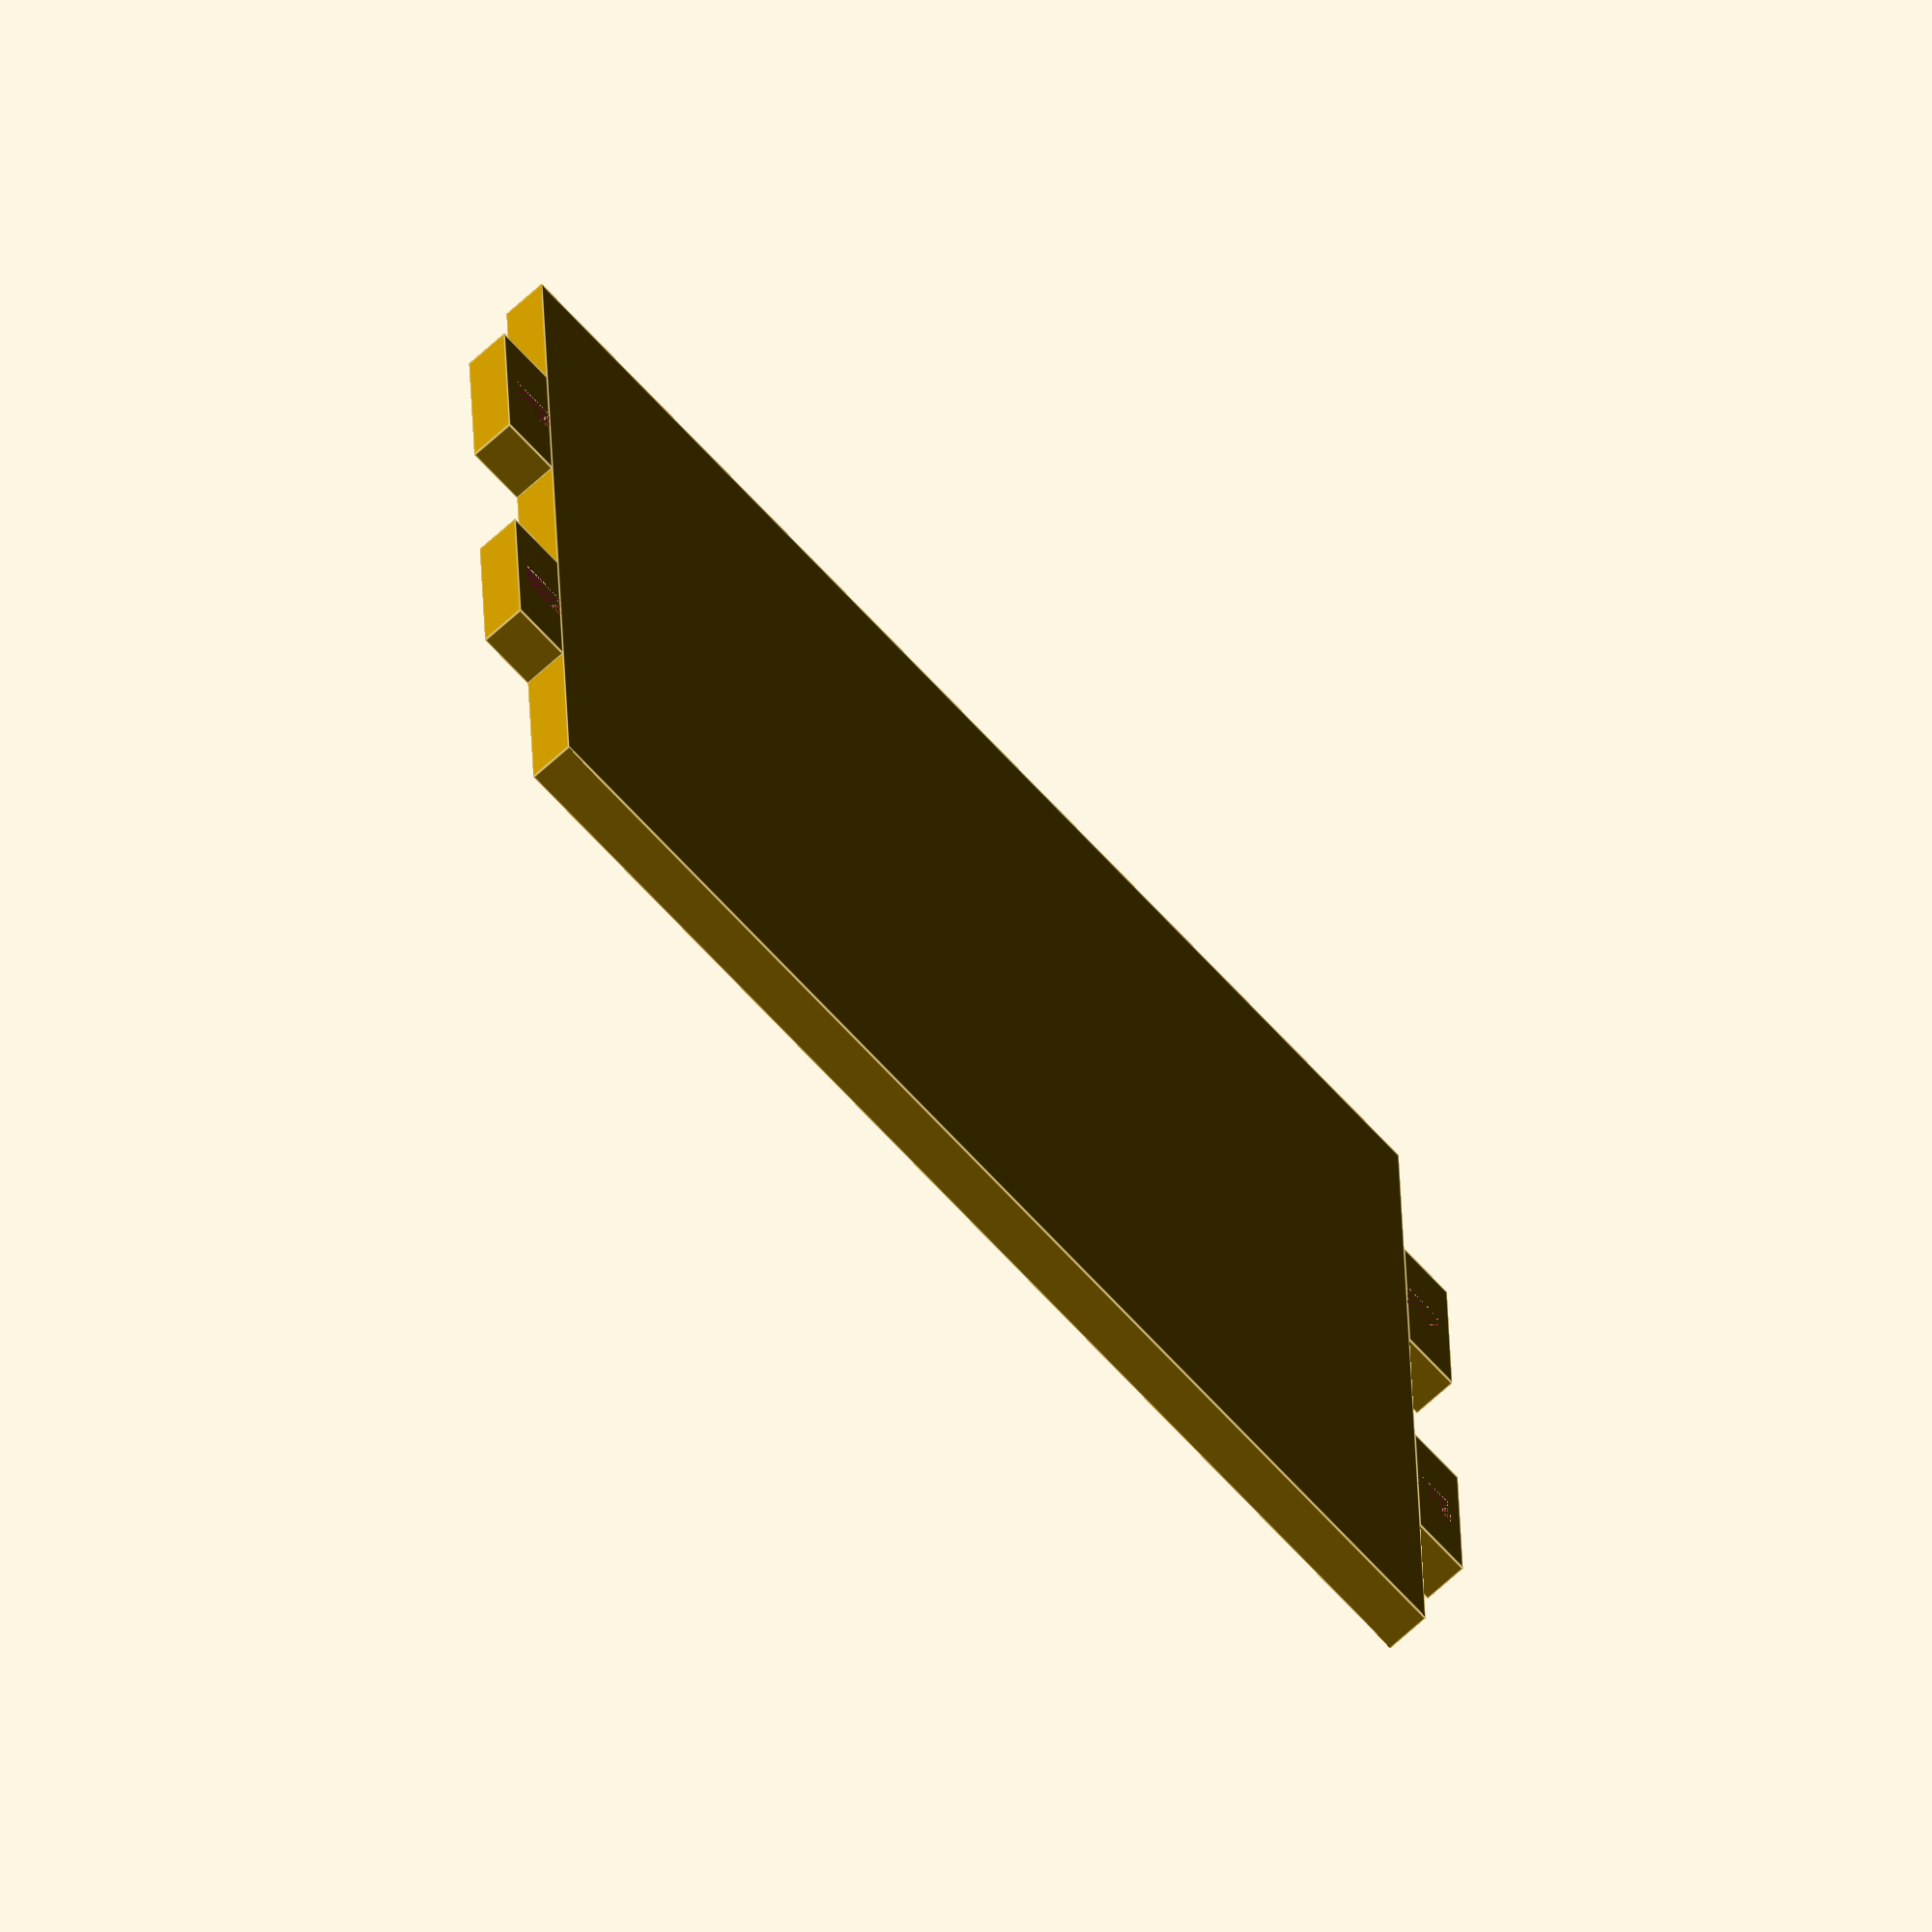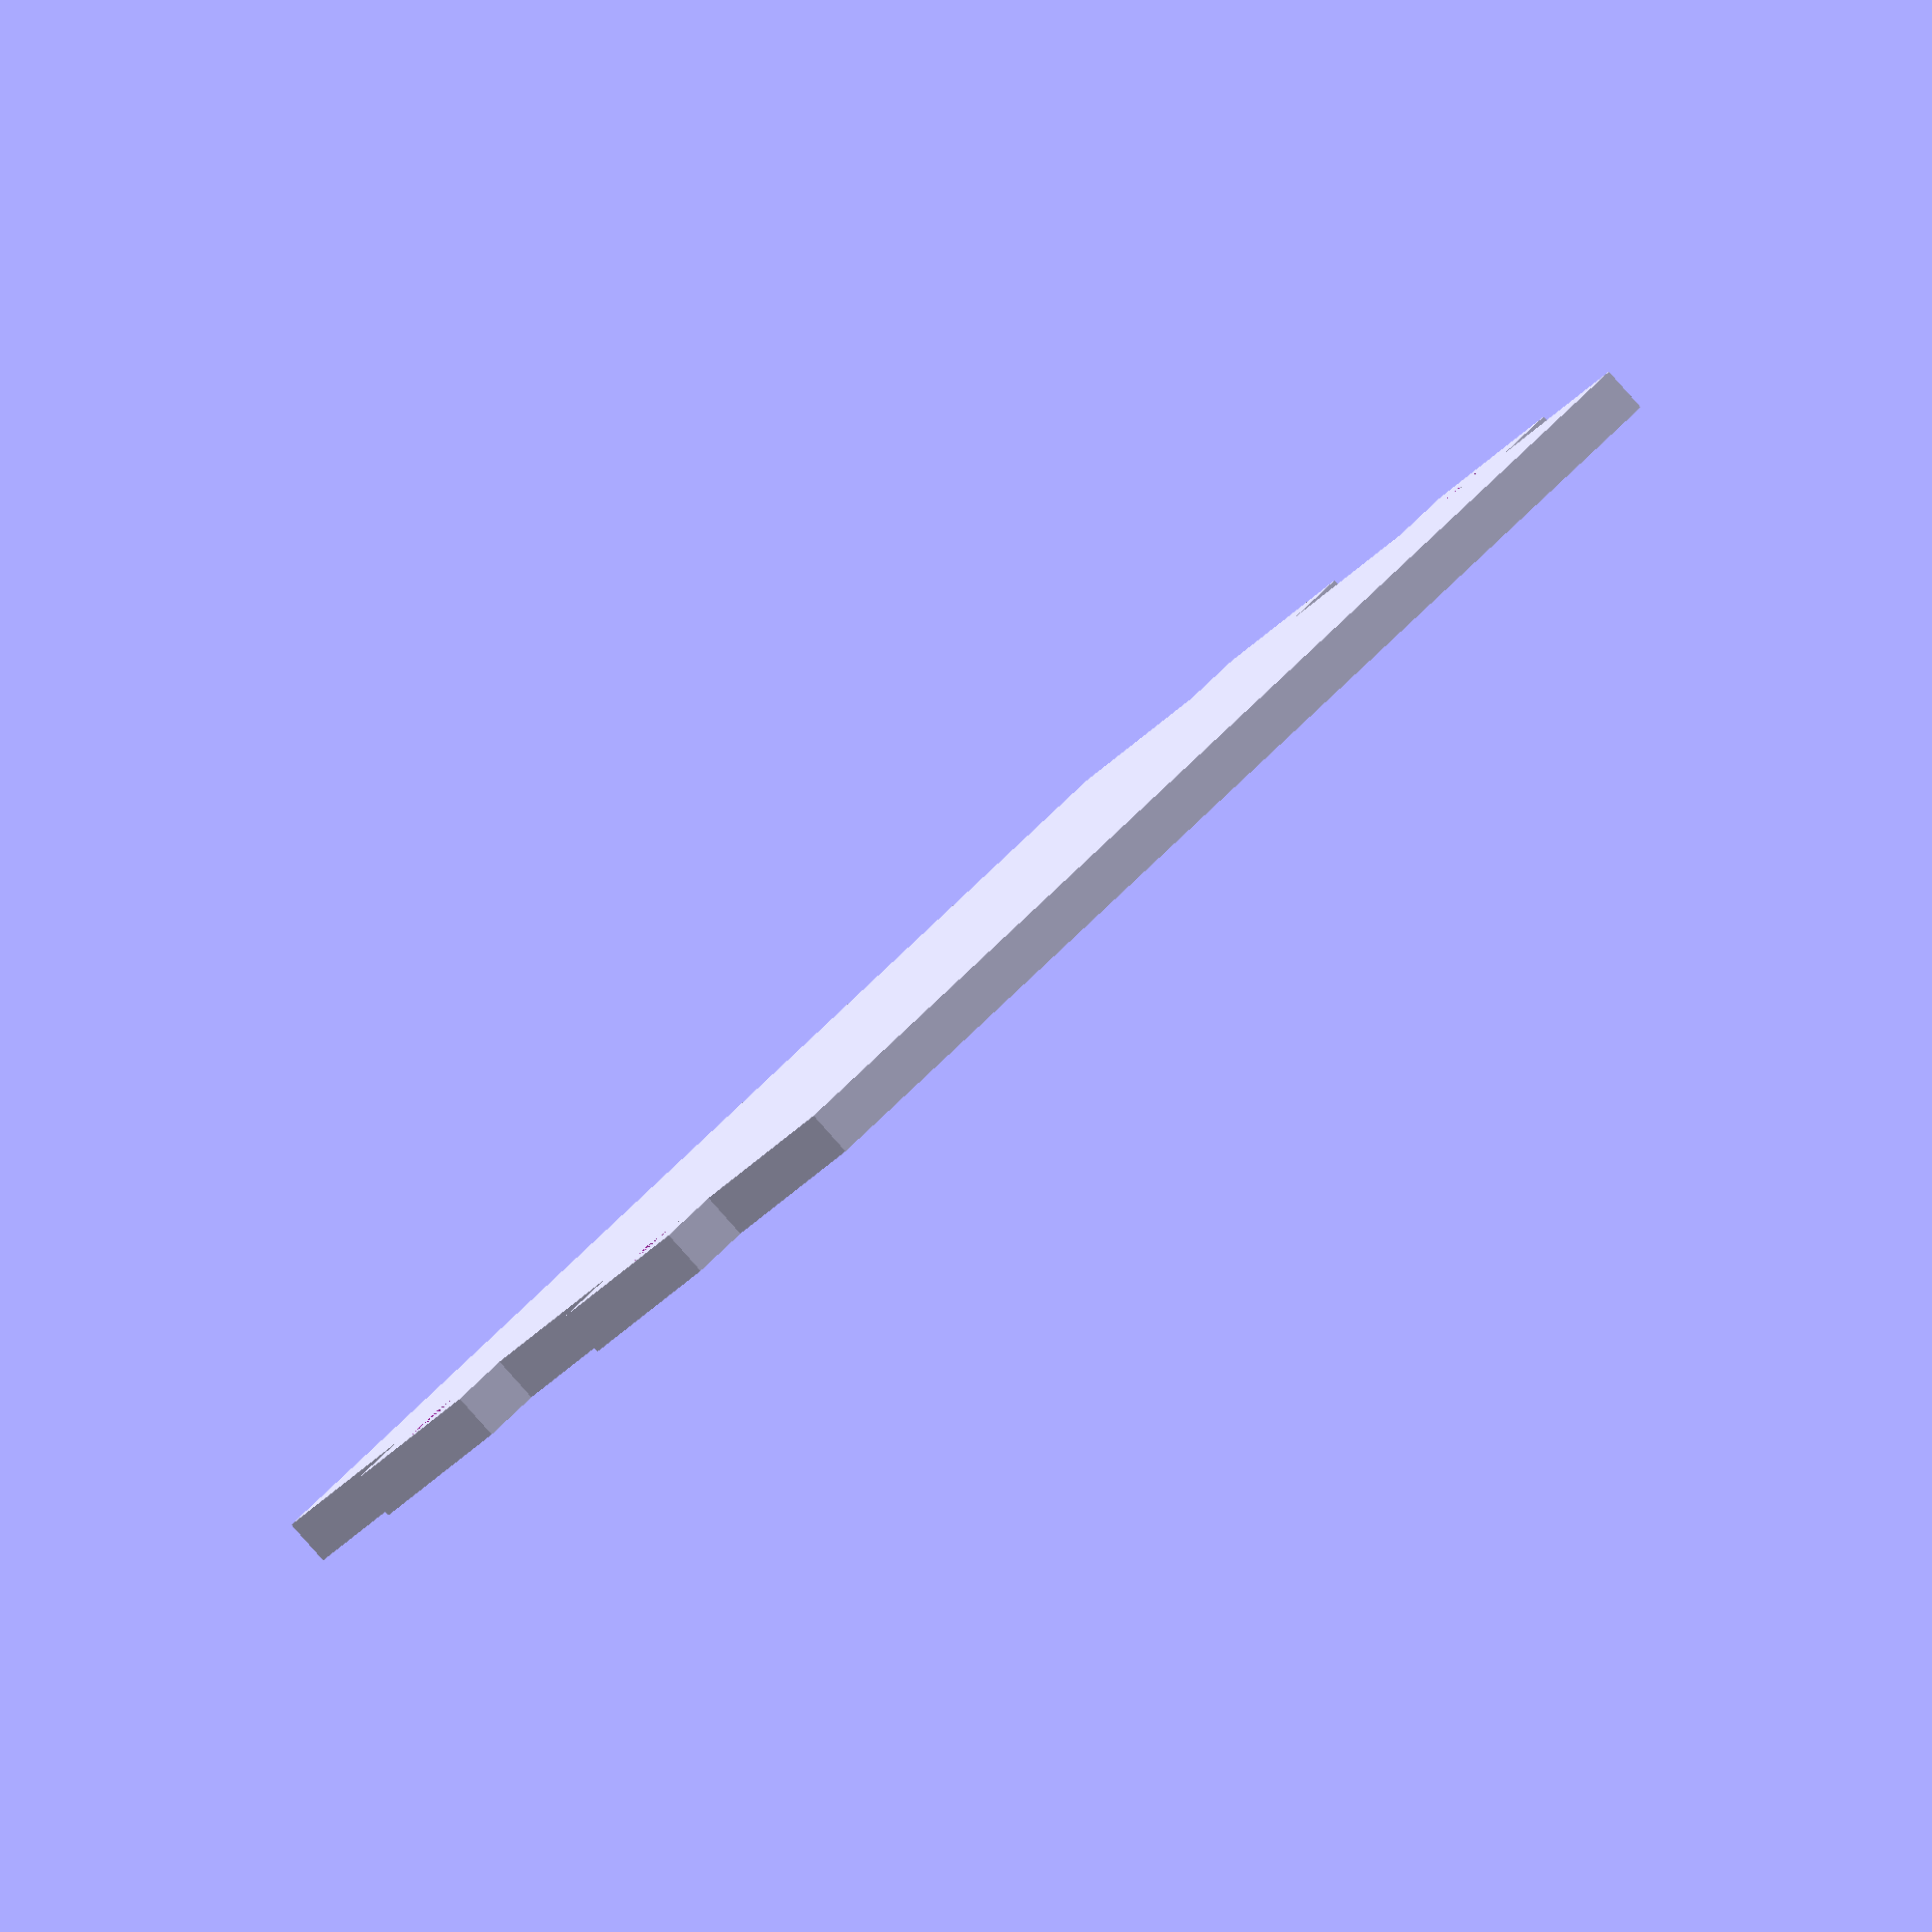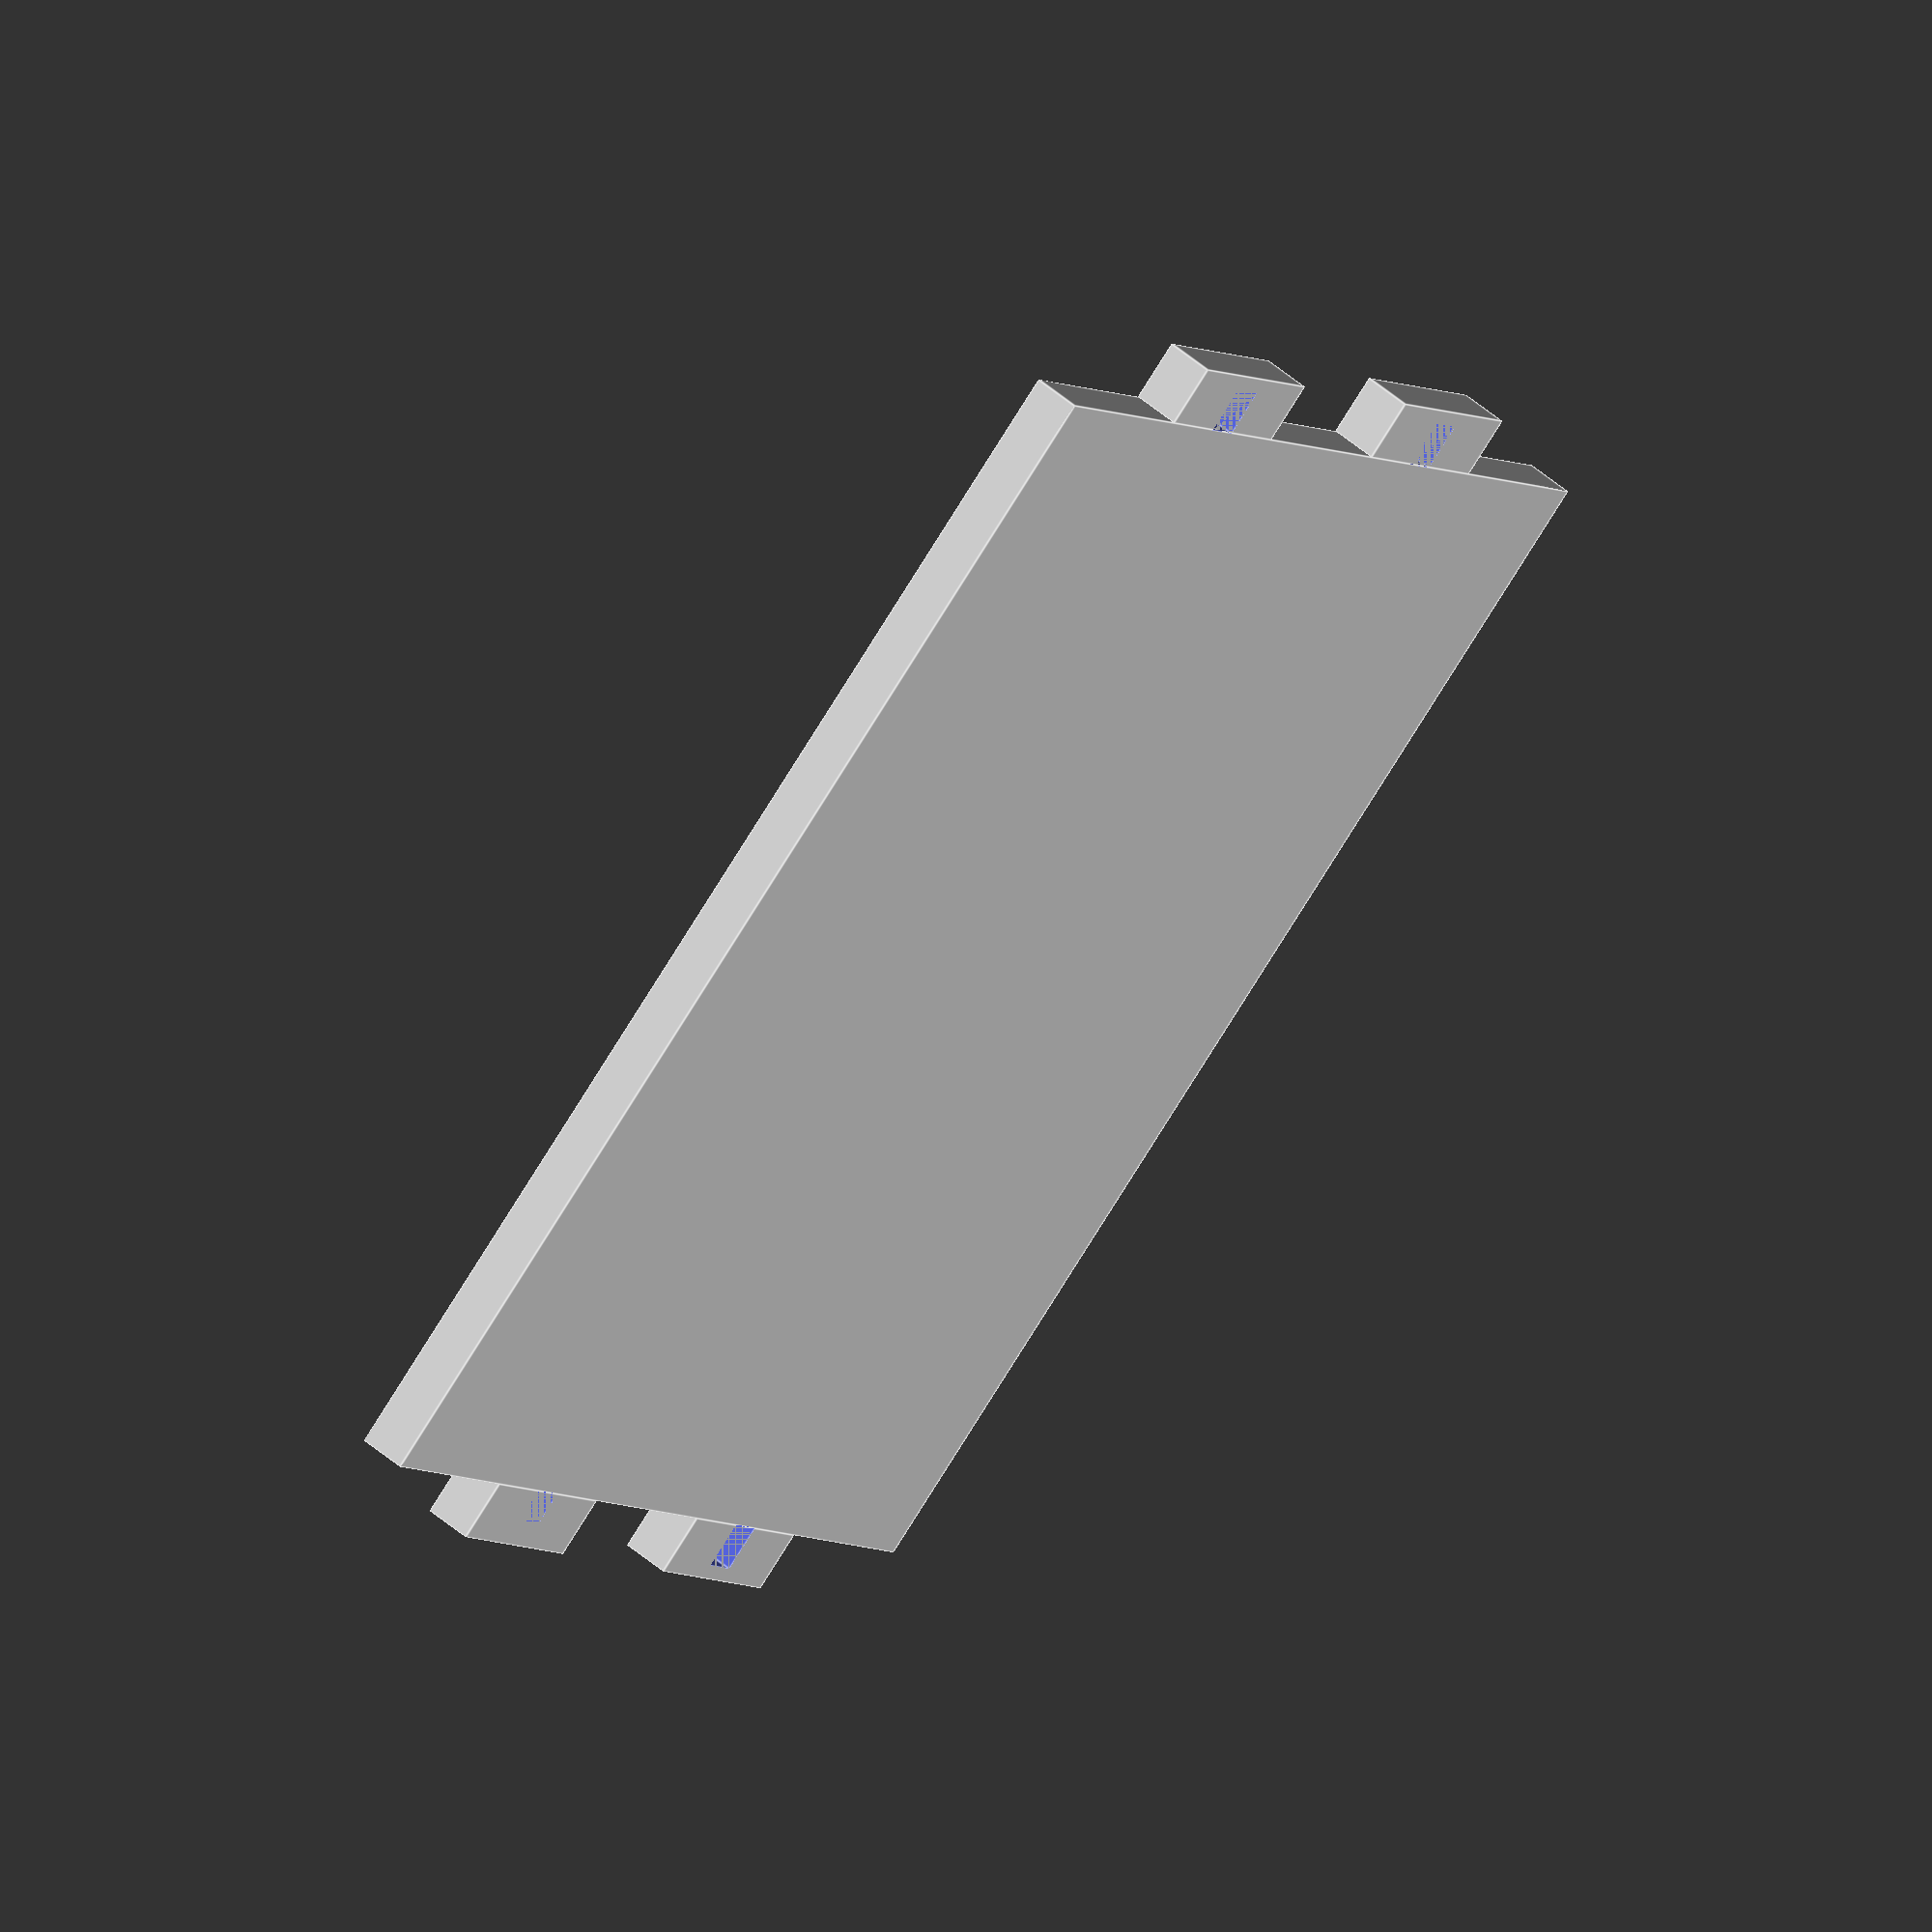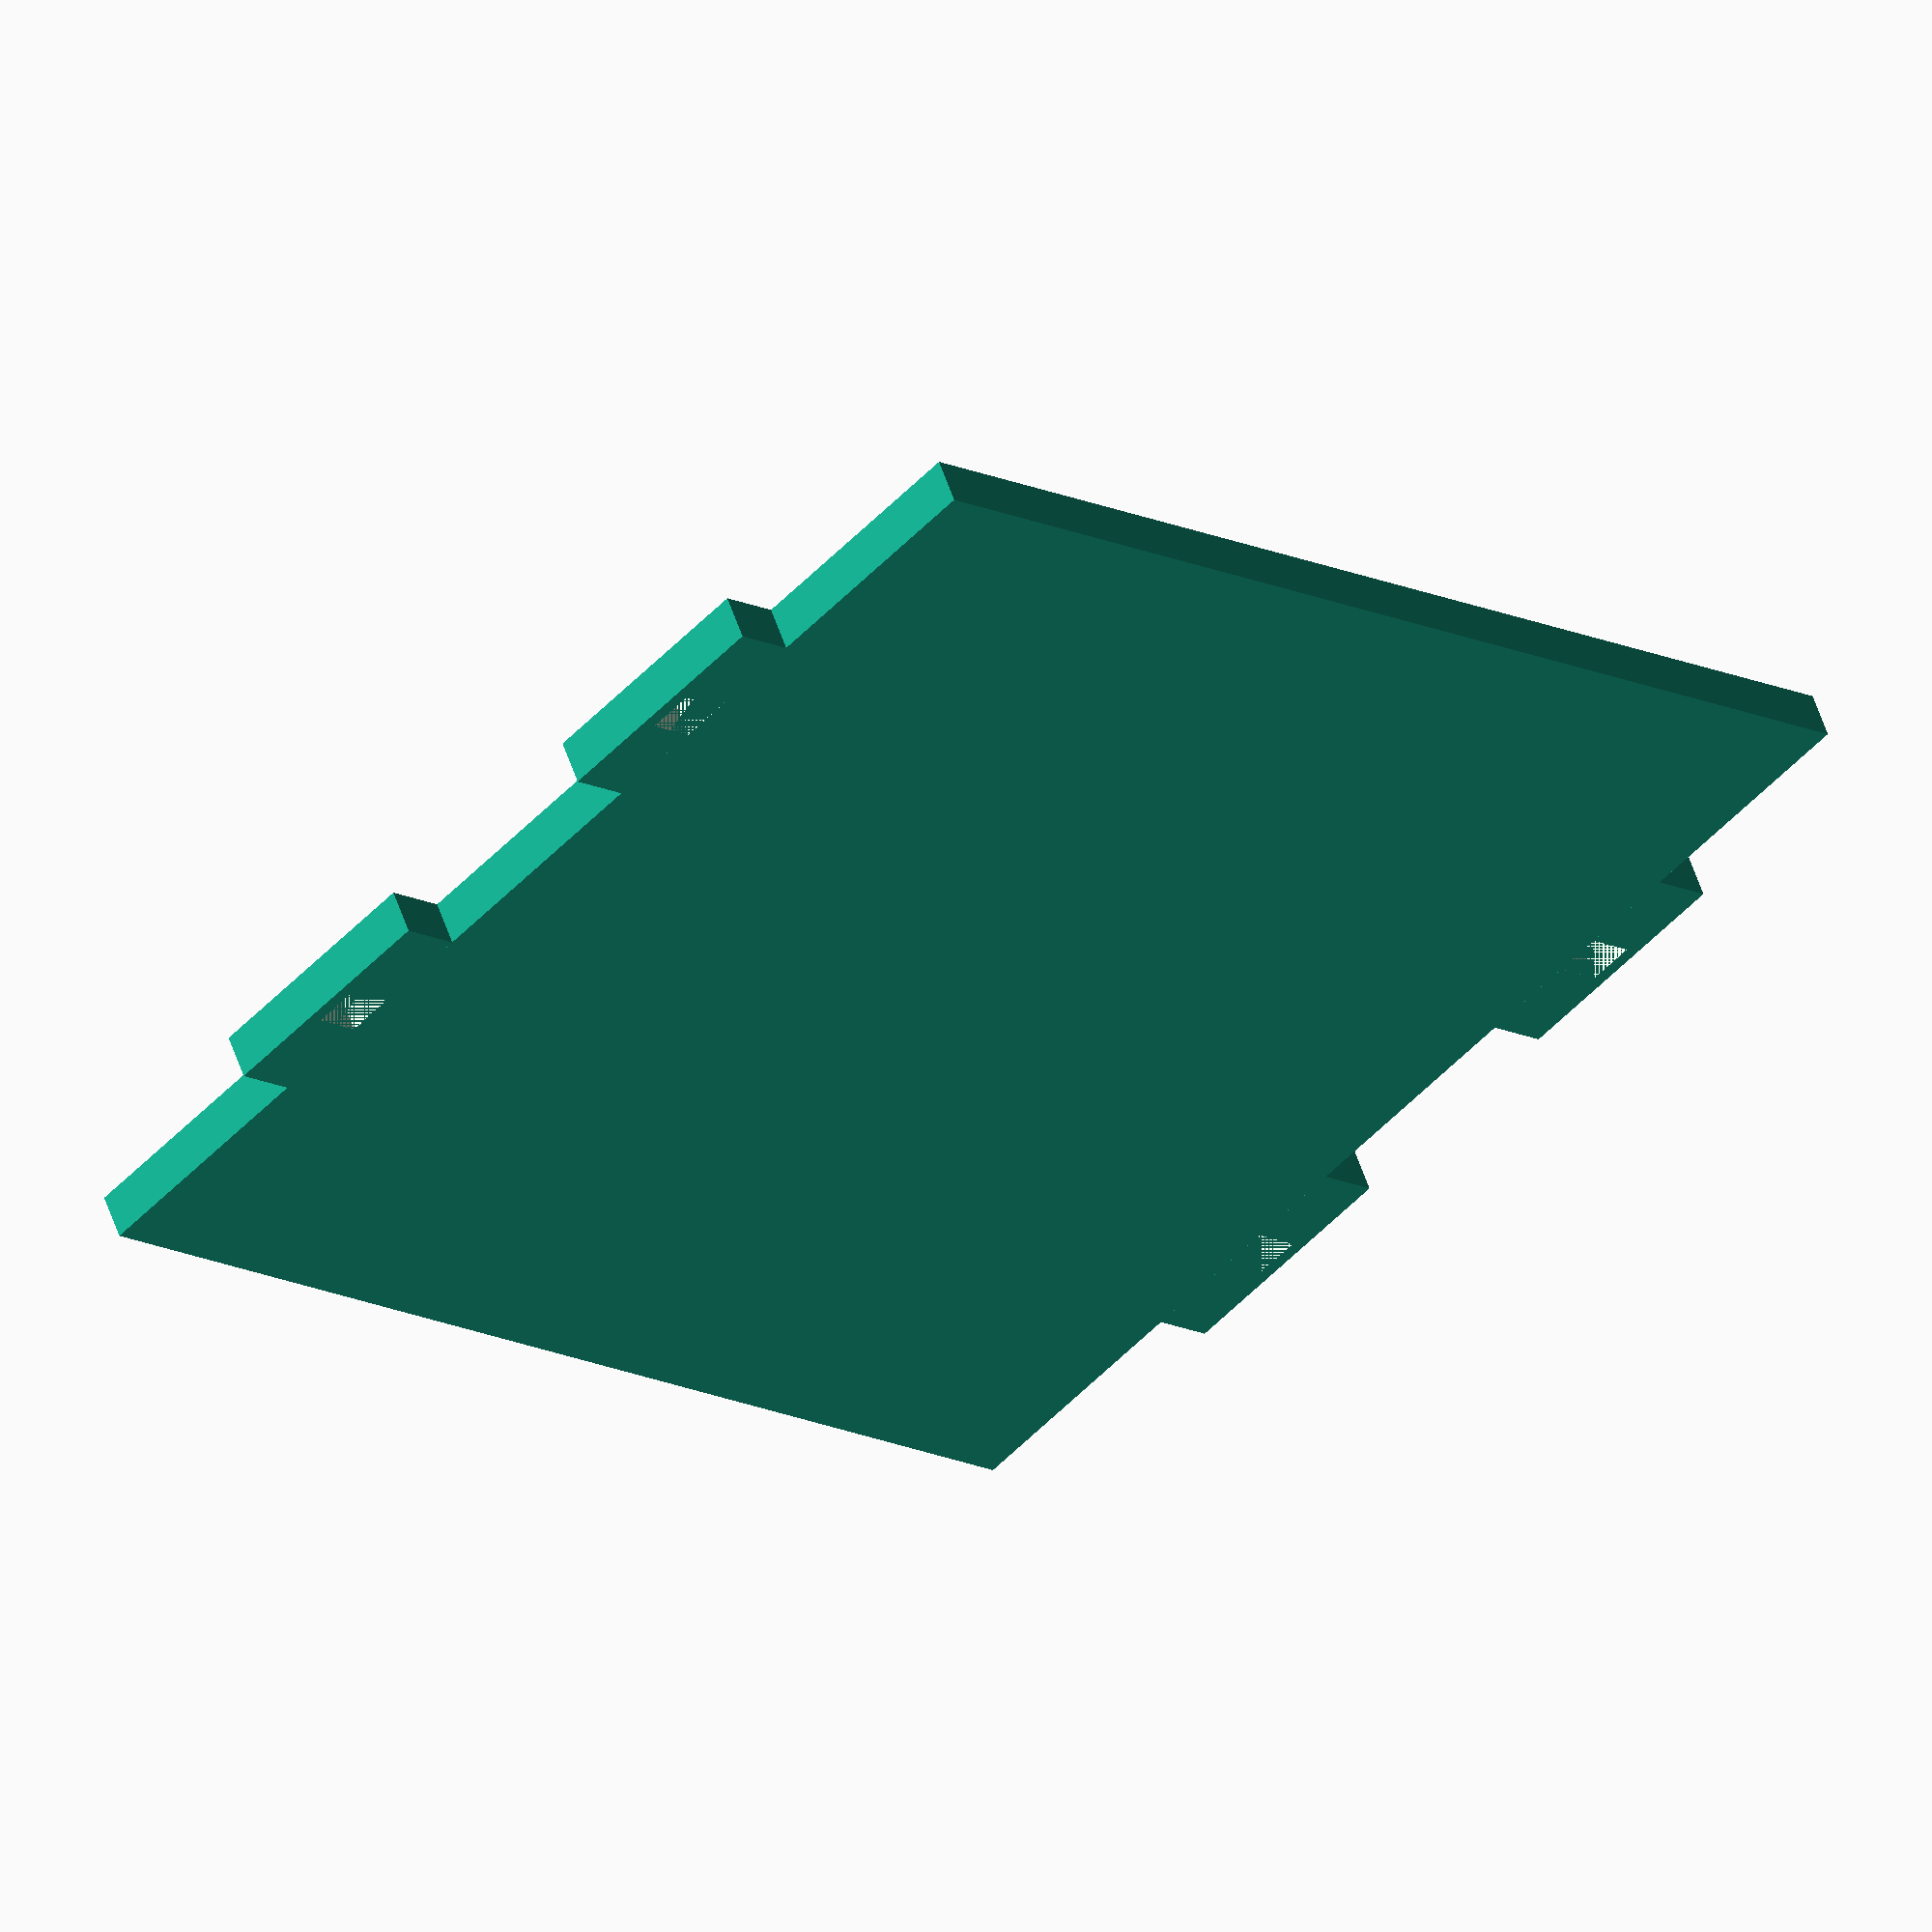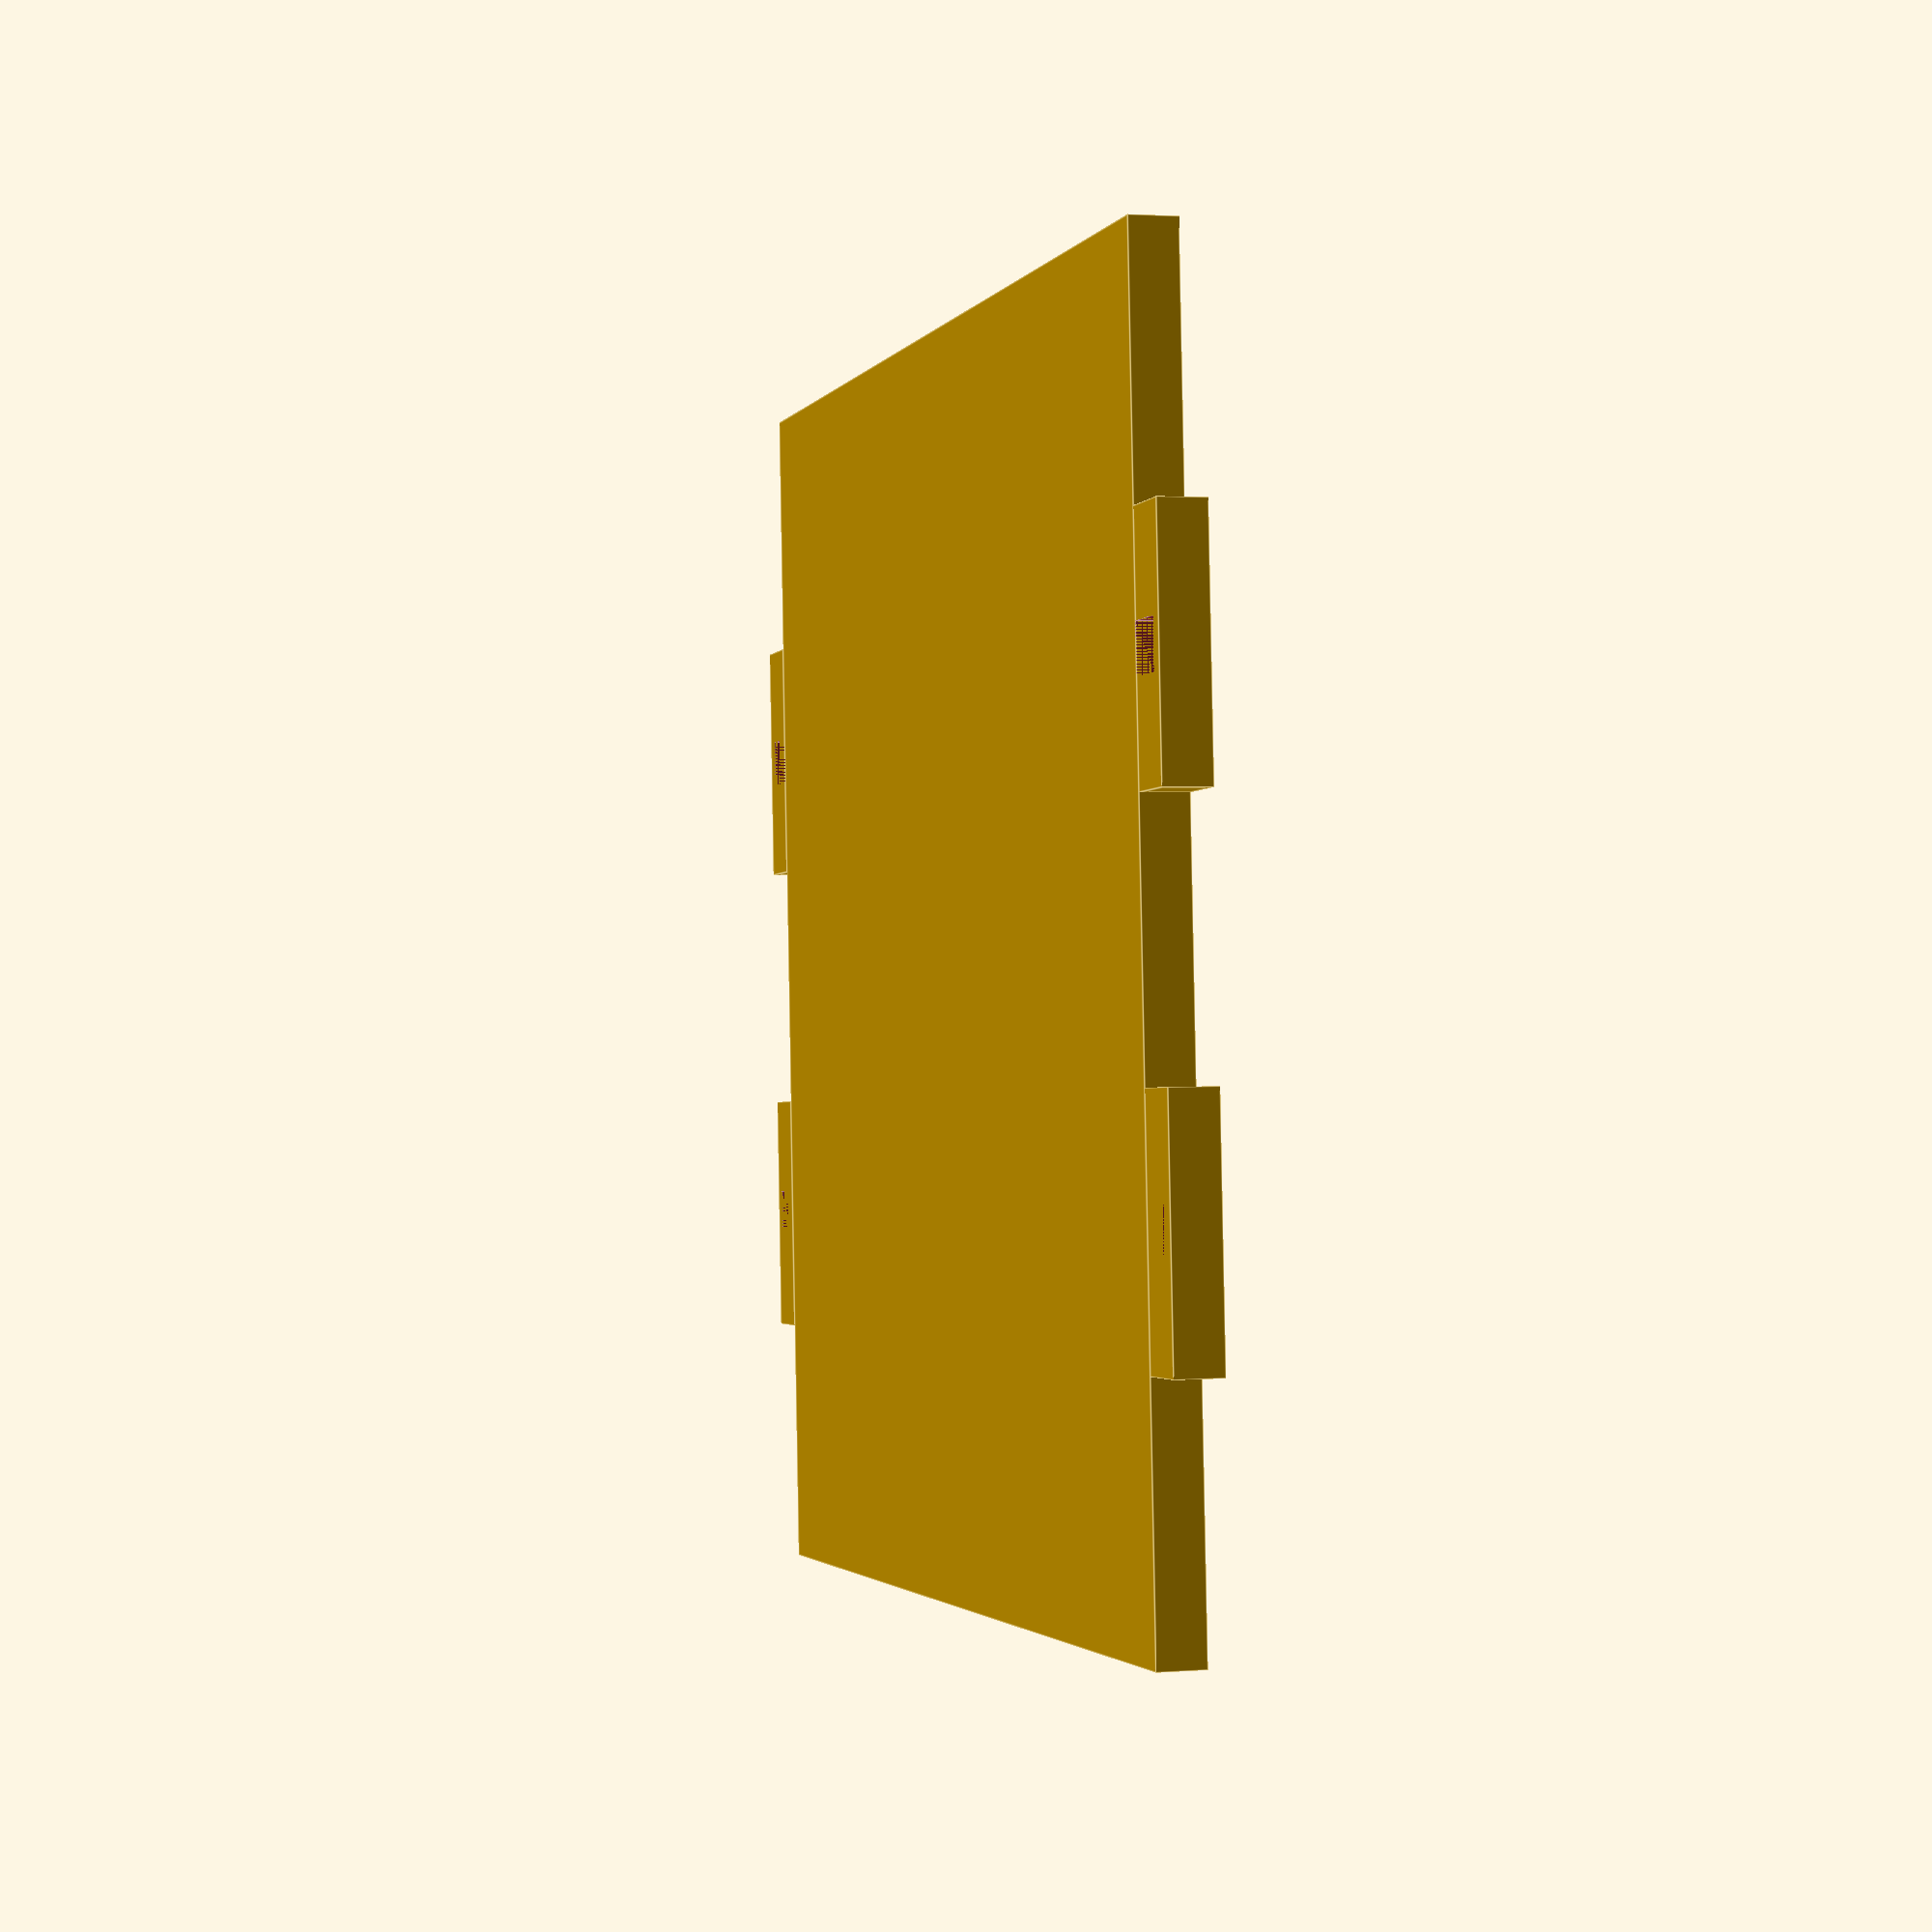
<openscad>
lct = 3; // Laser Cut thickness
dim_x = 86;
dim_y= 86;
tol = .1;//tolerance for teeth
teeth_extend = 1;
h_tol=.05;//hole tolerance
difference(){

translate([teeth_extend,0,0])
union(){
translate([lct,lct,0])cube([dim_x-2*lct,dim_y-2*lct,lct]);//the cube
for(y=[lct+16+tol:32:dim_y-2*lct])translate([0-teeth_extend,y,0])cube([lct+teeth_extend,16-2*tol,lct]);//teeth left
for(y=[lct+16+tol:32:dim_y-2*lct])translate([dim_x-lct,y,0])cube([lct+teeth_extend,16-2*tol,lct]);//teeth right
}
translate([teeth_extend,0,0])
union(){
for(x=[0-h_tol,dim_x-lct-h_tol])for(y=[lct+16+((16-lct)/2)-h_tol:32:dim_y])translate([x,y,0])cube([lct+2*h_tol,lct+2*h_tol,lct]);//screw_head 4 holes
}
}
</openscad>
<views>
elev=70.0 azim=358.2 roll=312.3 proj=o view=edges
elev=267.0 azim=326.7 roll=138.3 proj=o view=solid
elev=123.1 azim=323.8 roll=229.0 proj=o view=edges
elev=123.0 azim=223.7 roll=198.5 proj=o view=wireframe
elev=358.2 azim=176.2 roll=73.9 proj=p view=edges
</views>
